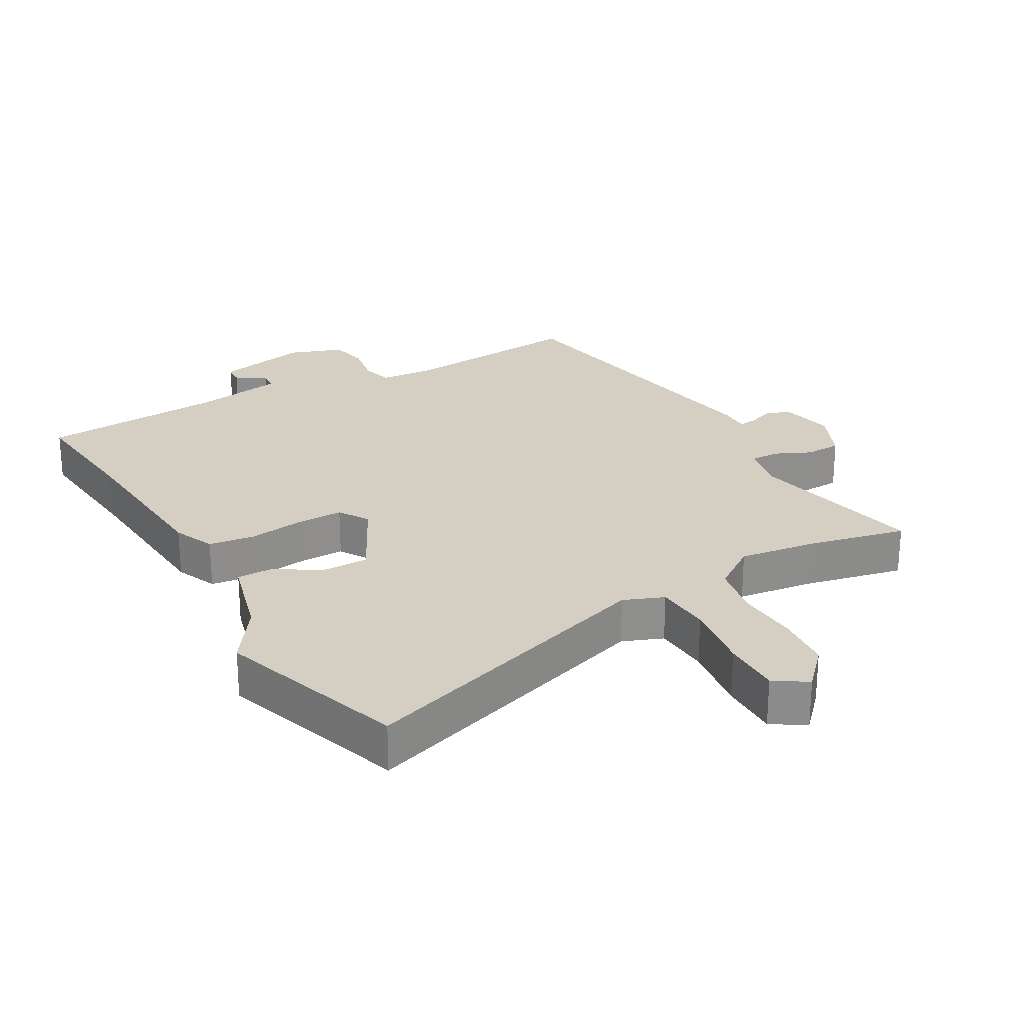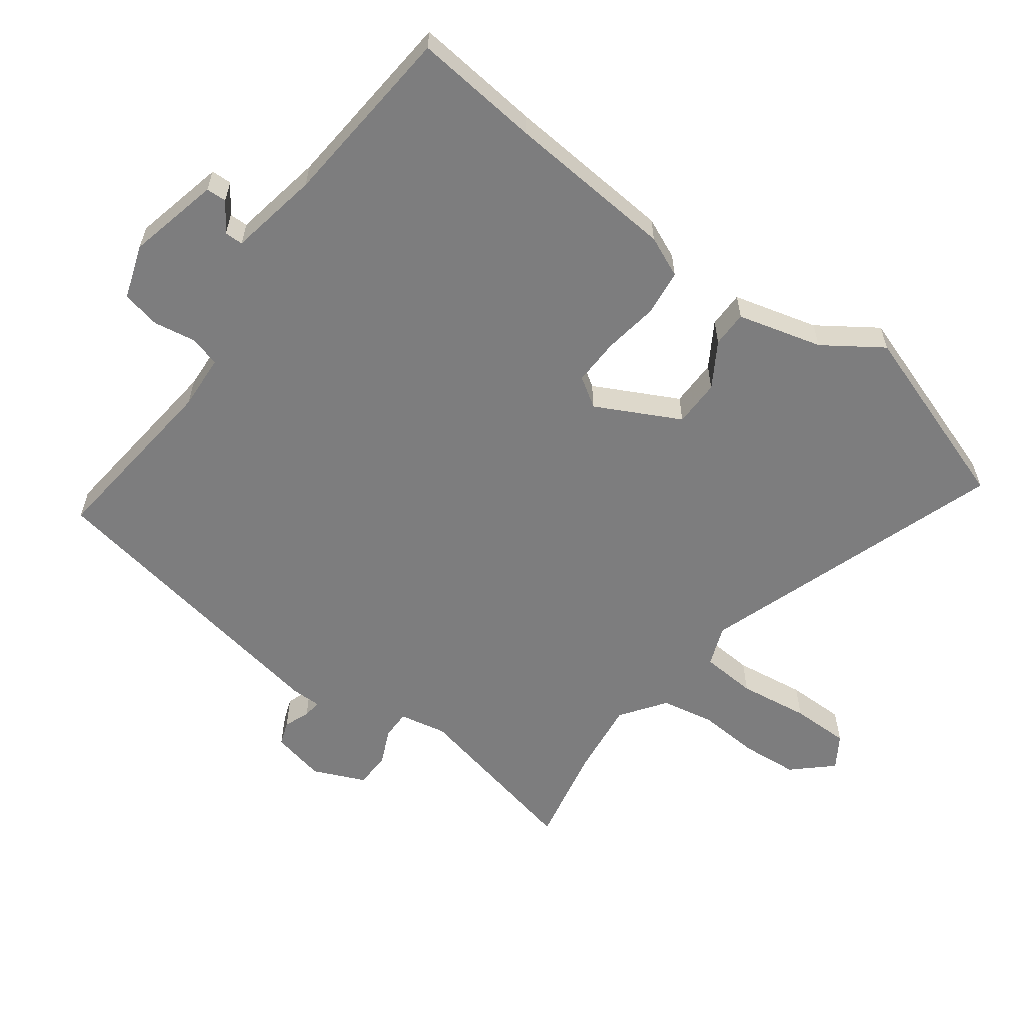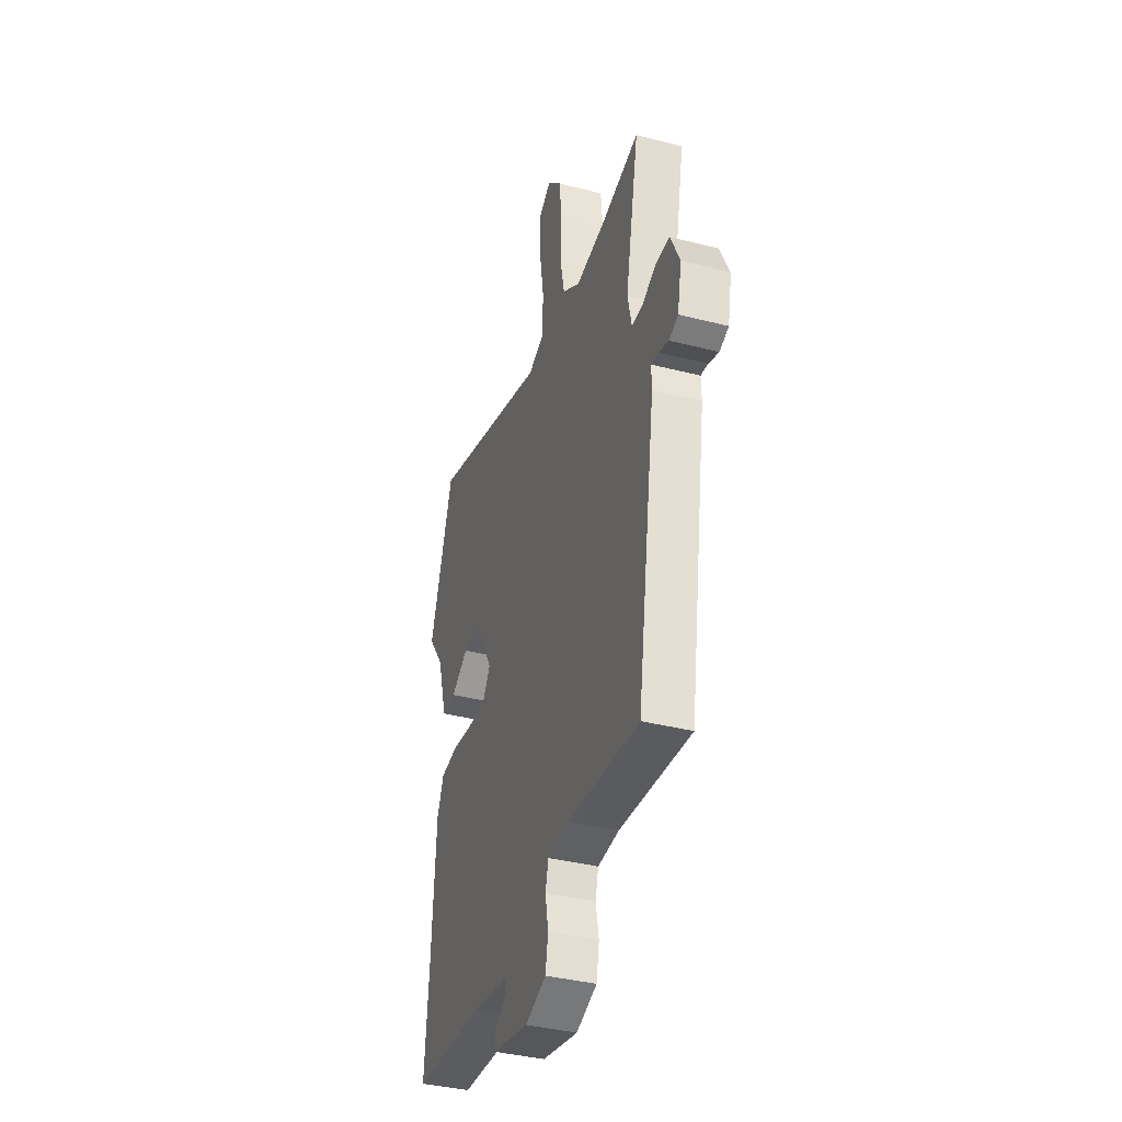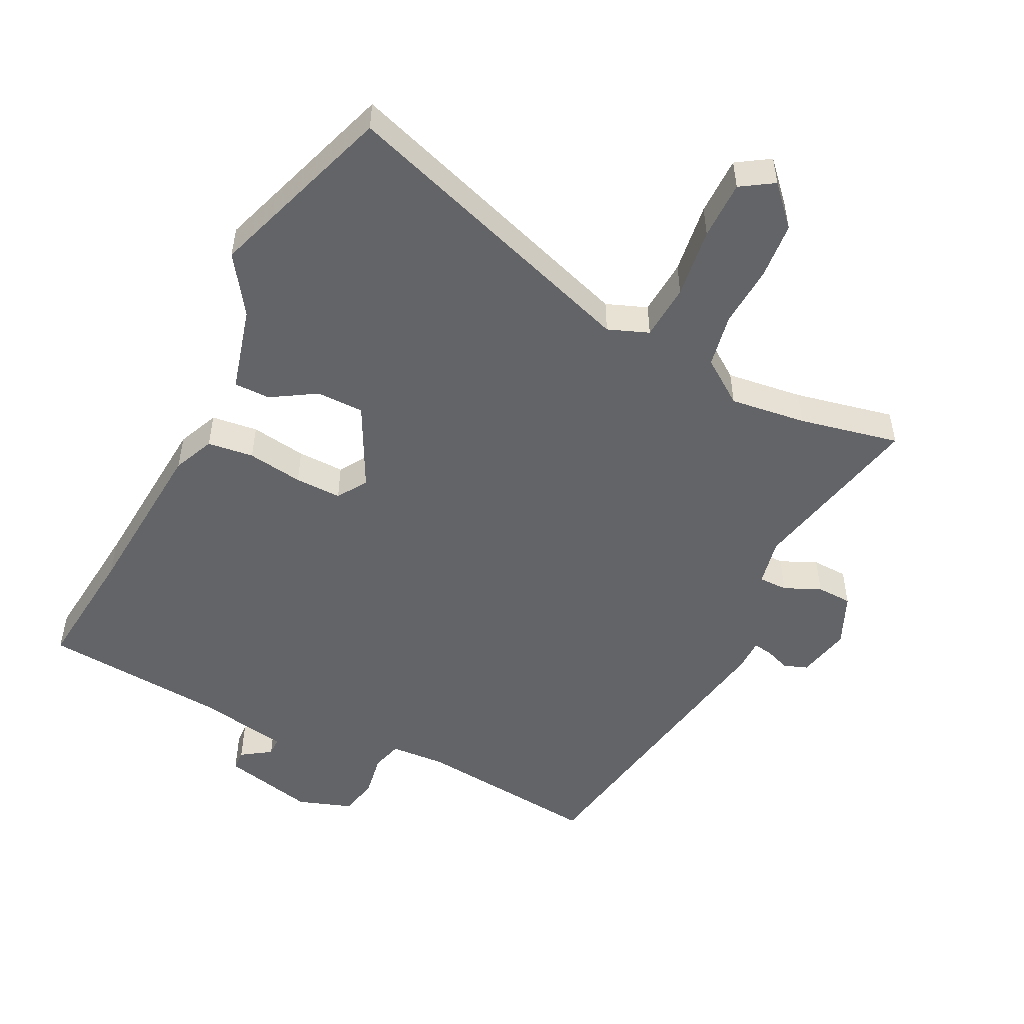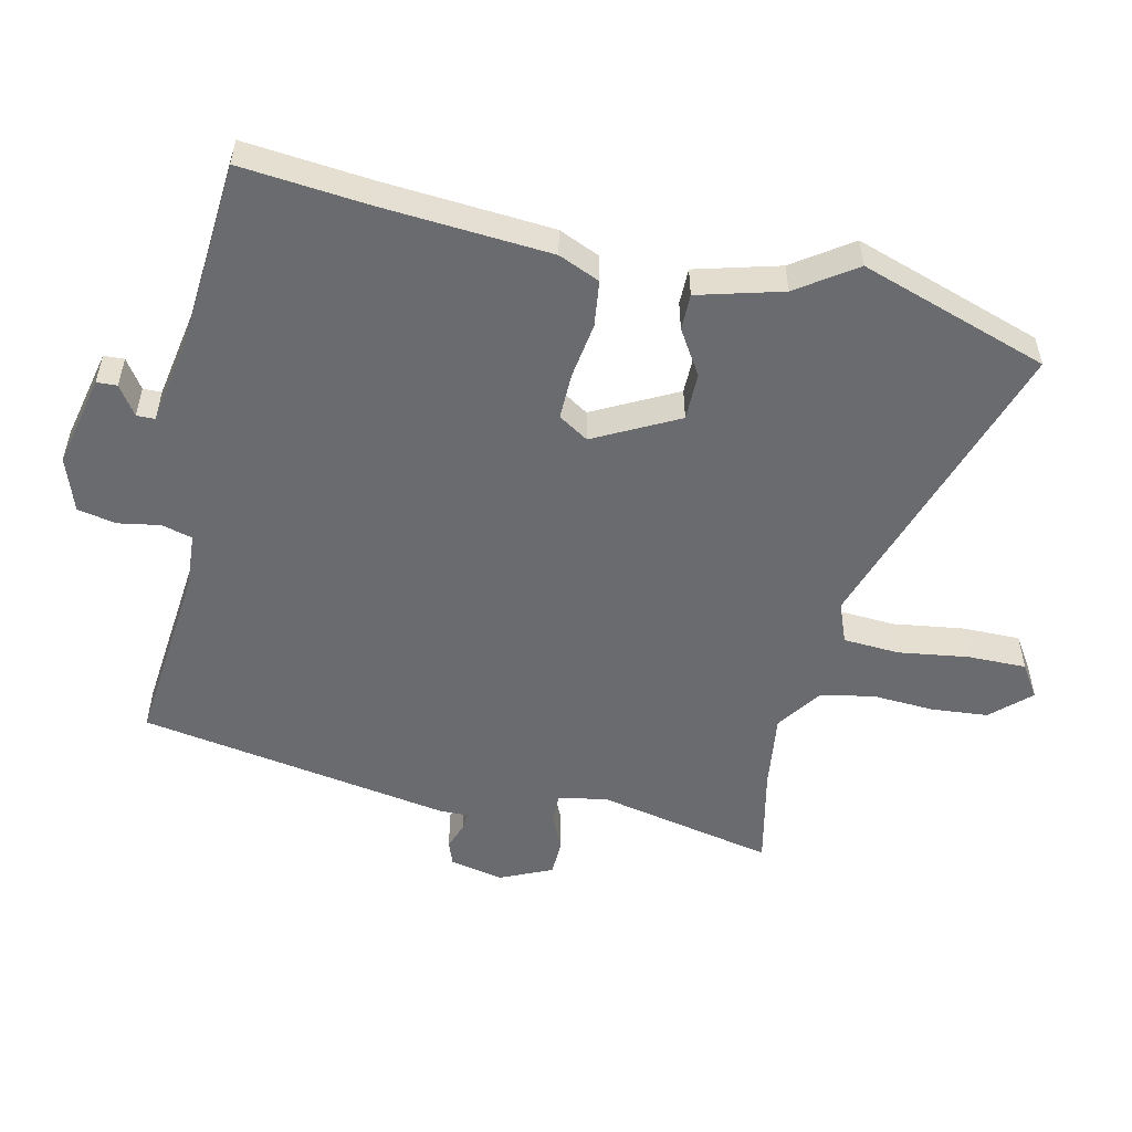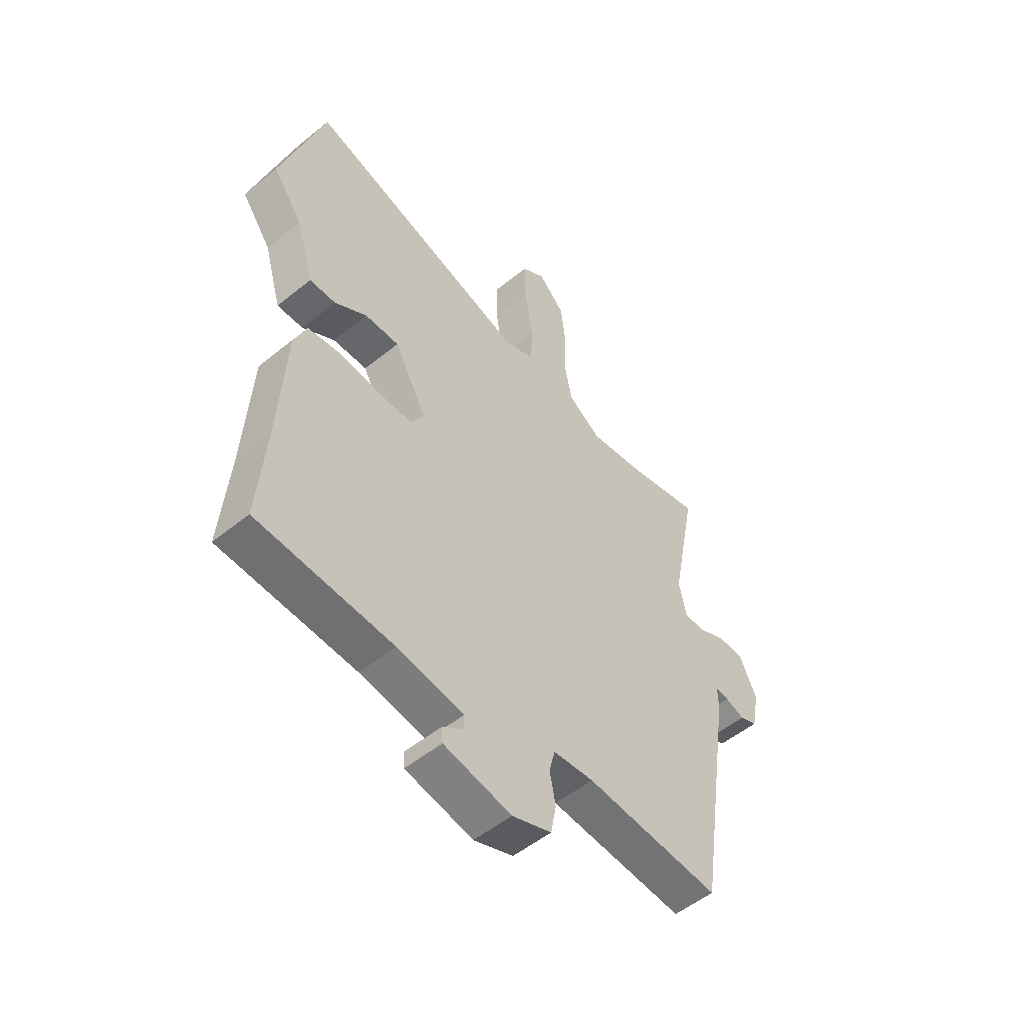
<metadata>
{"format":"obj","ext":"obj","renderer":"f3d","projection":"perspective","resolution":1024,"background":"white","views":[{"elev":25.5,"azim":-30.4,"up":"+Y"},{"elev":-59.2,"azim":-127.8,"up":"+Y"},{"elev":-37.8,"azim":71.9,"up":"+Z"},{"elev":-51.3,"azim":-27.6,"up":"+Y"},{"elev":-53.4,"azim":-103.6,"up":"+Y"},{"elev":-52.7,"azim":-48.9,"up":"+Z"}]}
</metadata>
<code>
v -0.552 0.07 0.336
v -0.461 0.07 0.624
v 0.008 0.07 0.478
v 0.069 0.07 0.503
v 0.073 0.07 0.588
v 0.056 0.07 0.695
v 0.054 0.07 0.784
v 0.103 0.07 0.817
v 0.158 0.07 0.76
v 0.167 0.07 0.674
v 0.163 0.07 0.58
v 0.18 0.07 0.499
v 0.249 0.07 0.452
v 0.365 0.07 0.469
v 0.516 0.07 0.504
v 0.463 0.07 0.232
v 0.479 0.07 0.16
v 0.523 0.07 0.161
v 0.578 0.07 0.187
v 0.632 0.07 0.186
v 0.668 0.07 0.108
v 0.652 0.07 0.026
v 0.616 0.07 0.012
v 0.576 0.07 0.026
v 0.548 0.07 0.029
v 0.549 0.07 -0.017
v 0.476 0.07 -0.493
v 0.195 0.07 -0.47
v 0.111 0.07 -0.477
v 0.099 0.07 -0.524
v 0.111 0.07 -0.588
v 0.1 0.07 -0.647
v 0.018 0.07 -0.677
v -0.123 0.07 -0.648
v -0.125 0.07 -0.617
v -0.081 0.07 -0.586
v -0.082 0.07 -0.558
v -0.22 0.07 -0.536
v -0.502 0.07 -0.519
v -0.486 0.07 -0.325
v -0.471 0.07 -0.068
v -0.445 0.07 -0.005
v -0.375 0.07 0.005
v -0.29 0.07 -0.006
v -0.219 0.07 -0.006
v -0.191 0.07 0.04
v -0.259 0.07 0.166
v -0.331 0.07 0.165
v -0.398 0.07 0.122
v -0.453 0.07 0.121
v -0.49 0.07 0.249
v -0.552 0 0.336
v -0.461 0 0.624
v 0.008 0 0.478
v 0.069 0 0.503
v 0.073 0 0.588
v 0.056 0 0.695
v 0.054 0 0.784
v 0.103 0 0.817
v 0.158 0 0.76
v 0.167 0 0.674
v 0.163 0 0.58
v 0.18 0 0.499
v 0.249 0 0.452
v 0.365 0 0.469
v 0.516 0 0.504
v 0.463 0 0.232
v 0.479 0 0.16
v 0.523 0 0.161
v 0.578 0 0.187
v 0.632 0 0.186
v 0.668 0 0.108
v 0.652 0 0.026
v 0.616 0 0.012
v 0.576 0 0.026
v 0.548 0 0.029
v 0.549 0 -0.017
v 0.476 0 -0.493
v 0.195 0 -0.47
v 0.111 0 -0.477
v 0.099 0 -0.524
v 0.111 0 -0.588
v 0.1 0 -0.647
v 0.018 0 -0.677
v -0.123 0 -0.648
v -0.125 0 -0.617
v -0.081 0 -0.586
v -0.082 0 -0.558
v -0.22 0 -0.536
v -0.502 0 -0.519
v -0.486 0 -0.325
v -0.471 0 -0.068
v -0.445 0 -0.005
v -0.375 0 0.005
v -0.29 0 -0.006
v -0.219 0 -0.006
v -0.191 0 0.04
v -0.259 0 0.166
v -0.331 0 0.165
v -0.398 0 0.122
v -0.453 0 0.121
v -0.49 0 0.249
f 48 49 50 51
f 47 48 51 1
f 41 42 43 44
f 40 41 44 45
f 38 39 40 45
f 37 38 45 46
f 33 34 35 36
f 33 36 37
f 30 31 32 33
f 29 30 33 37
f 25 26 27 28
f 25 28 29
f 21 22 23 24
f 21 24 25
f 18 19 20 21
f 17 18 21 25
f 14 15 16
f 13 14 16 17
f 12 13 17 25
f 8 9 10 11
f 8 11 12
f 5 6 7 8
f 4 5 8 12
f 3 4 12 25
f 47 1 2 3
f 46 47 3 25
f 25 29 37 46
f 102 101 100 99
f 52 102 99 98
f 95 94 93 92
f 96 95 92 91
f 96 91 90 89
f 97 96 89 88
f 87 86 85 84
f 88 87 84
f 84 83 82 81
f 88 84 81 80
f 79 78 77 76
f 80 79 76
f 75 74 73 72
f 76 75 72
f 72 71 70 69
f 76 72 69 68
f 67 66 65
f 68 67 65 64
f 76 68 64 63
f 62 61 60 59
f 63 62 59
f 59 58 57 56
f 63 59 56 55
f 76 63 55 54
f 54 53 52 98
f 76 54 98 97
f 97 88 80 76
f 1 52 53 2
f 2 53 54 3
f 3 54 55 4
f 4 55 56 5
f 5 56 57 6
f 6 57 58 7
f 7 58 59 8
f 8 59 60 9
f 9 60 61 10
f 10 61 62 11
f 11 62 63 12
f 12 63 64 13
f 13 64 65 14
f 14 65 66 15
f 15 66 67 16
f 16 67 68 17
f 17 68 69 18
f 18 69 70 19
f 19 70 71 20
f 20 71 72 21
f 21 72 73 22
f 22 73 74 23
f 23 74 75 24
f 24 75 76 25
f 25 76 77 26
f 26 77 78 27
f 27 78 79 28
f 28 79 80 29
f 29 80 81 30
f 30 81 82 31
f 31 82 83 32
f 32 83 84 33
f 33 84 85 34
f 34 85 86 35
f 35 86 87 36
f 36 87 88 37
f 37 88 89 38
f 38 89 90 39
f 39 90 91 40
f 40 91 92 41
f 41 92 93 42
f 42 93 94 43
f 43 94 95 44
f 44 95 96 45
f 45 96 97 46
f 46 97 98 47
f 47 98 99 48
f 48 99 100 49
f 49 100 101 50
f 50 101 102 51
f 51 102 52 1

</code>
